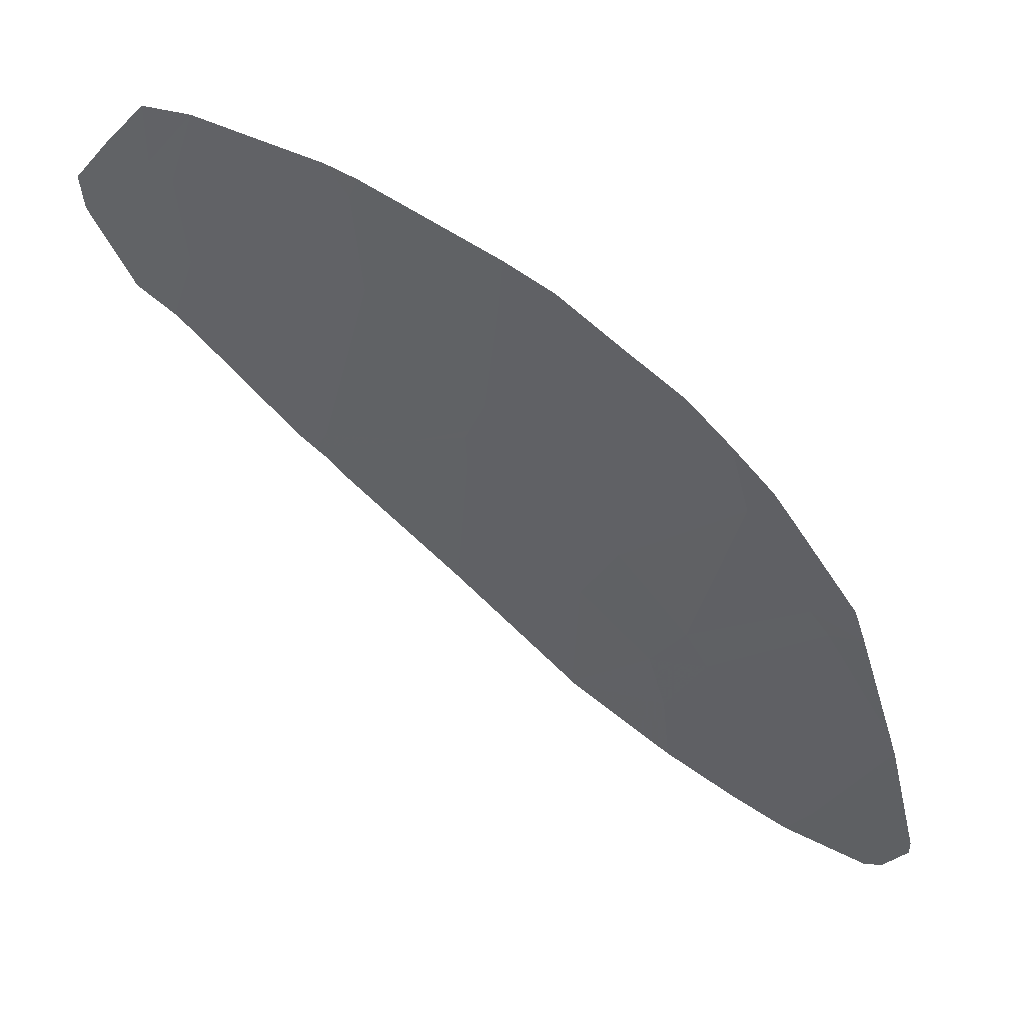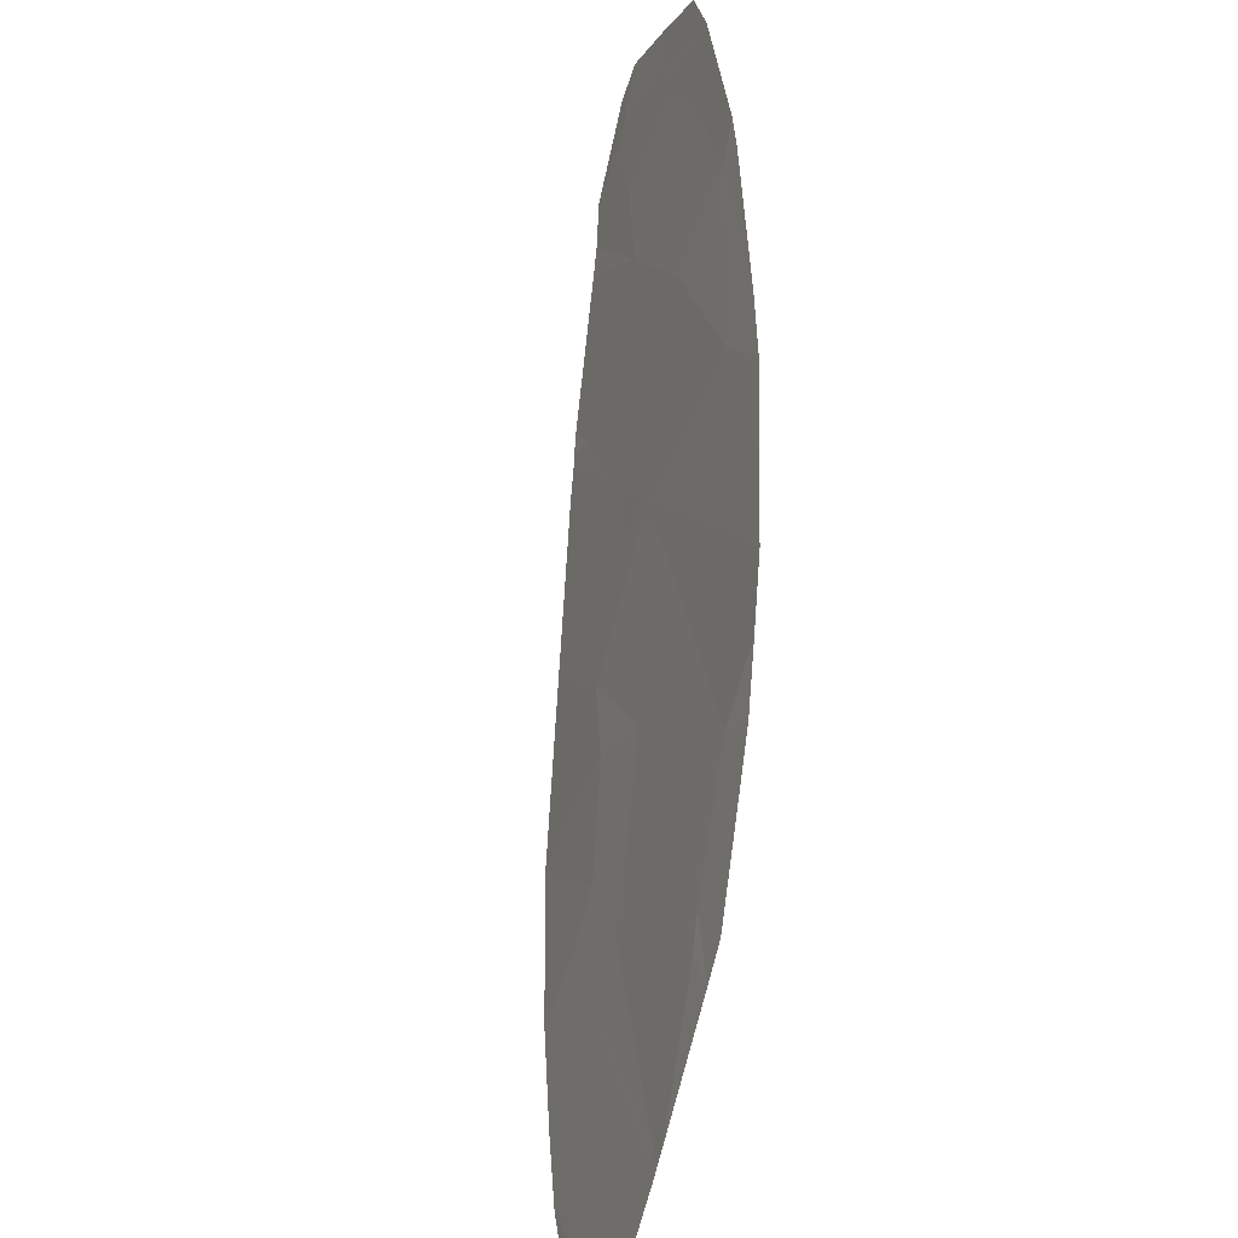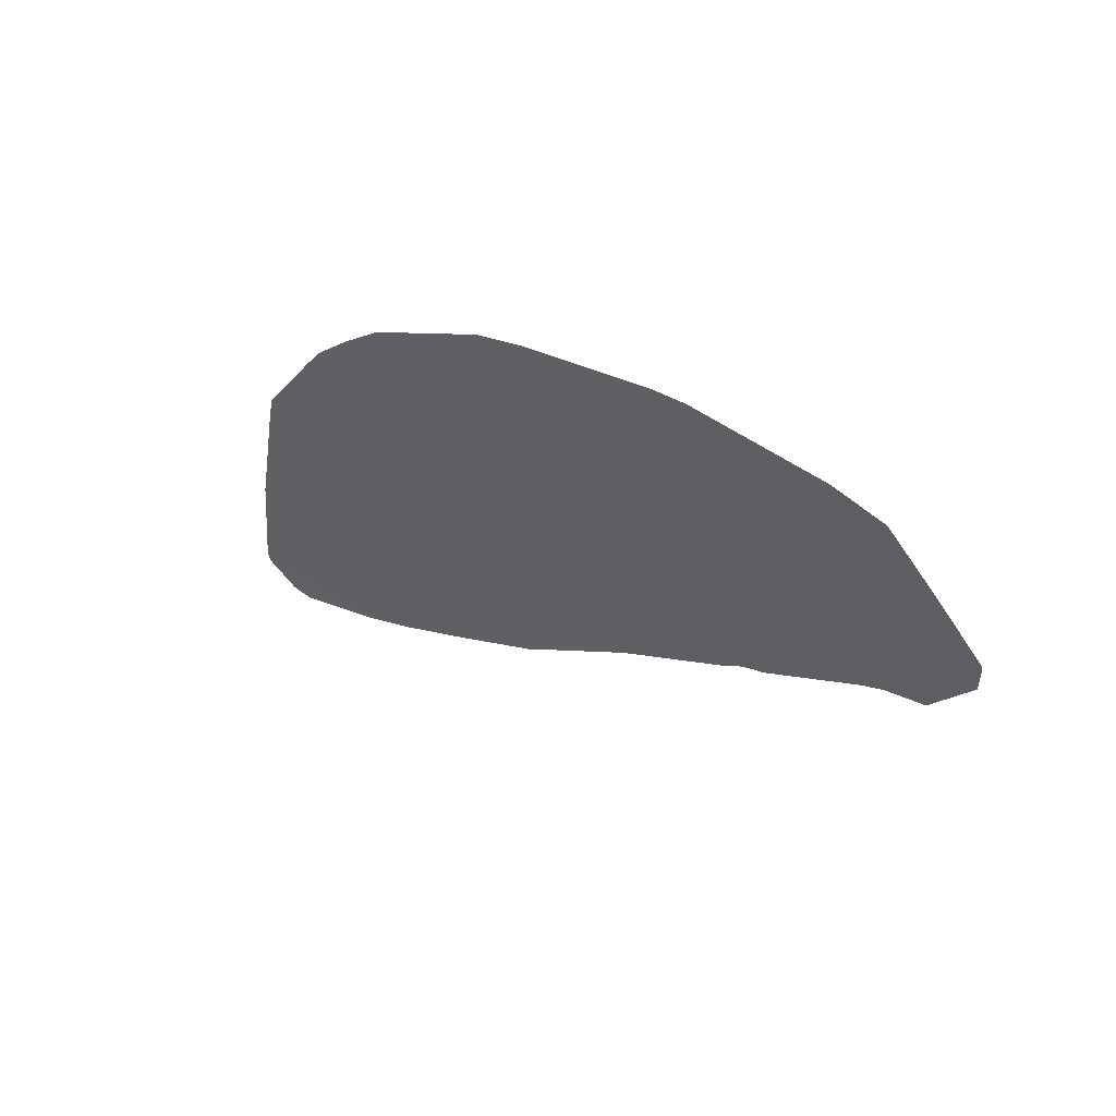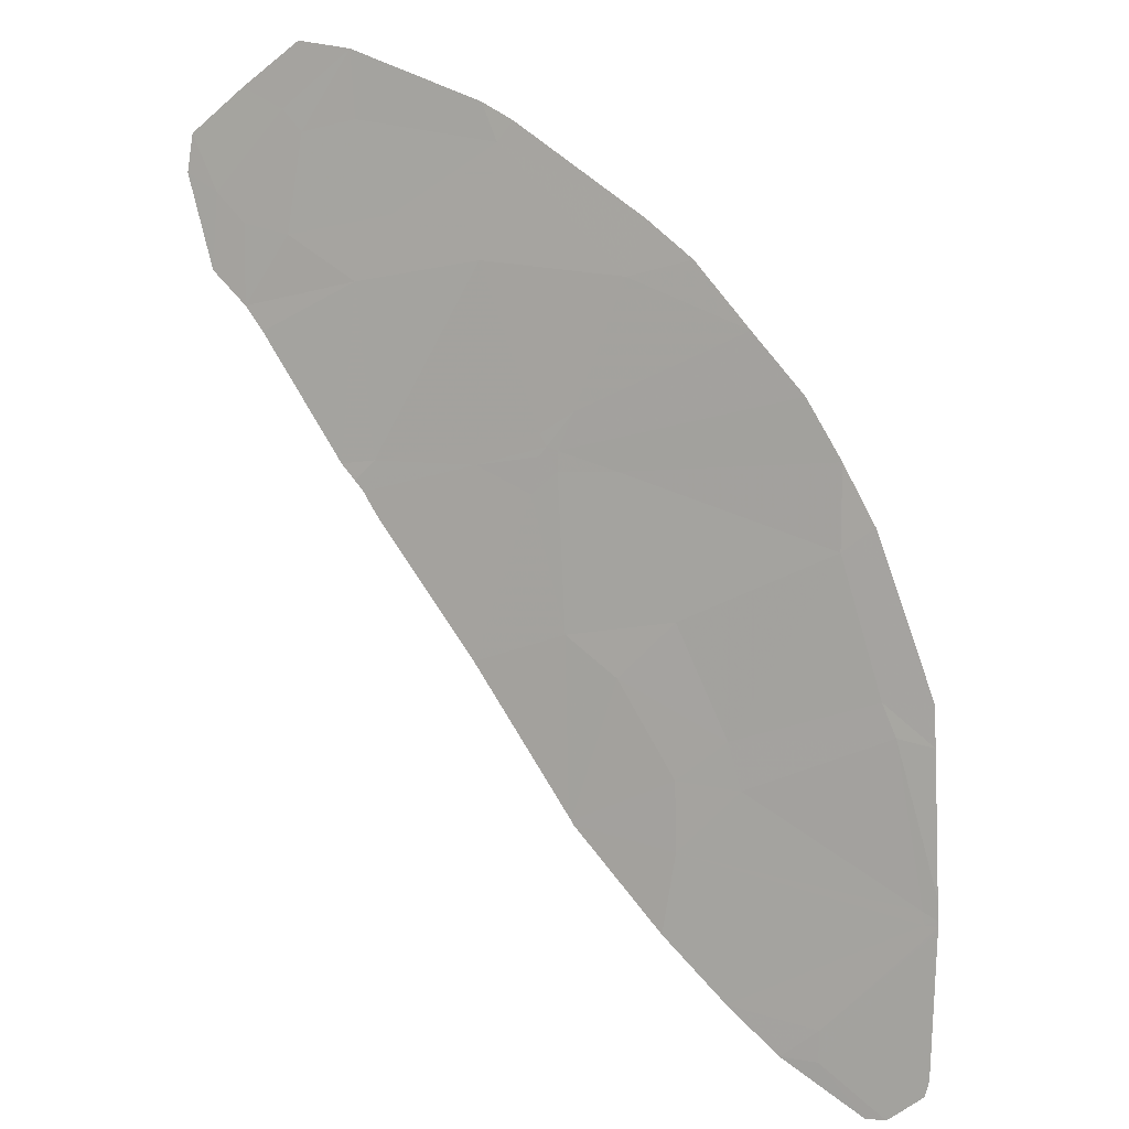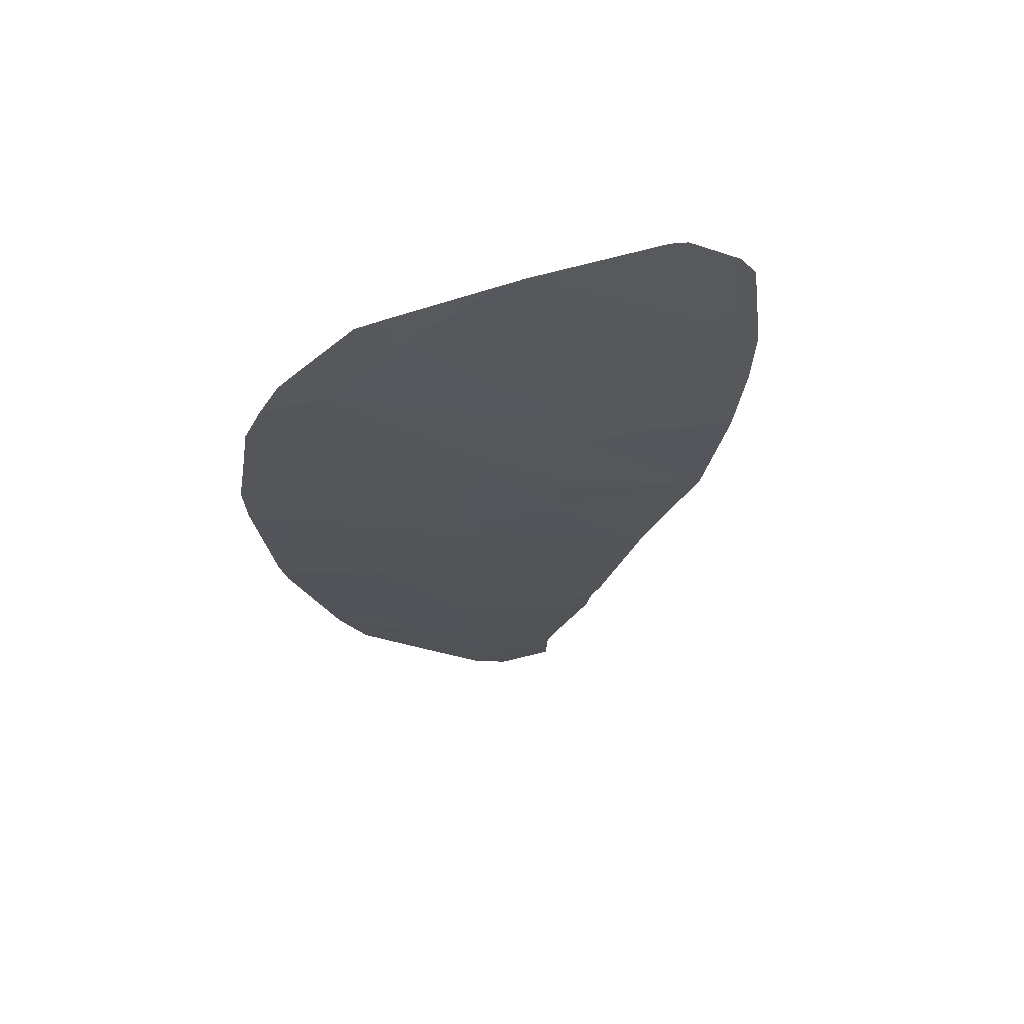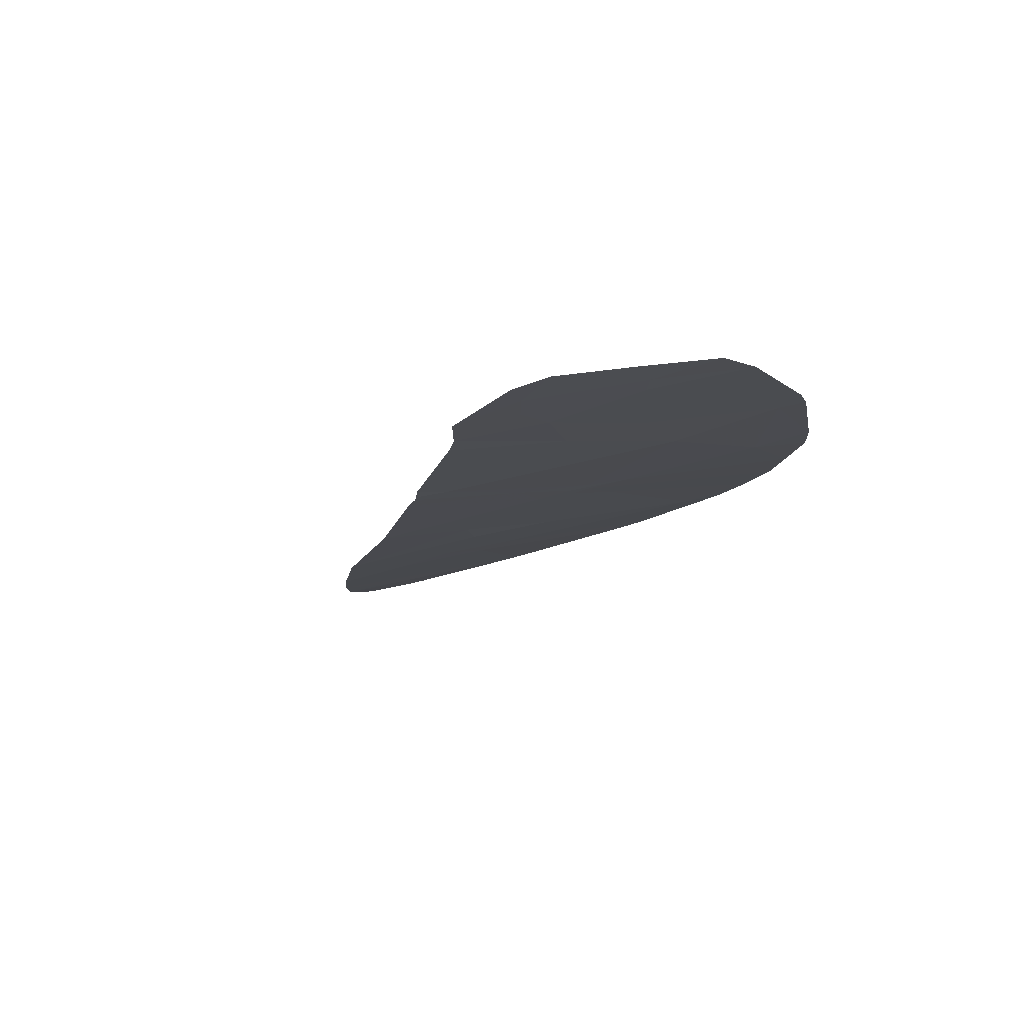
<metadata>
{"format":"obj","ext":"obj","renderer":"f3d","projection":"perspective","resolution":1024,"background":"white","views":[{"elev":68.4,"azim":-4.5,"up":"+Z"},{"elev":49.1,"azim":53.4,"up":"+Z"},{"elev":34.6,"azim":-166.9,"up":"+Z"},{"elev":-50.9,"azim":-13.6,"up":"+Y"},{"elev":-55.7,"azim":108.3,"up":"+Y"},{"elev":24.7,"azim":-70.3,"up":"+Y"}]}
</metadata>
<code>
v -39.7 110.6 -46.23
v -40.27 111 -46.1
v -39.28 110.7 -45.48
v -36.38 108.7 -47.04
v -38.71 109.2 -48.33
v -36.42 108.7 -46.92
v -38.77 109.6 -47.51
v -37.35 108.3 -48.89
v -36.98 108.2 -48.77
v -36.42 107.9 -49.07
v -36.22 107.8 -48.99
v -40.13 111.6 -44.44
v -38.16 111.1 -43.4
v -37.98 110.6 -44.16
v -37.54 110.5 -44.06
v -36.82 109.7 -45.06
v -37.28 109.8 -45.27
v -40.69 111.8 -44.7
v -42.78 113.7 -43.28
v -43.31 114.3 -42.64
v -43.75 114 -43.94
v -43.81 114.4 -42.99
v -40.73 111.9 -44.53
v -40.66 112.1 -44.12
v -40.84 112 -44.54
v -42.61 112.4 -45.76
v -42.77 112.6 -45.68
v -42.45 112.5 -45.48
v -40.89 111.9 -44.66
v -41.47 112.1 -45.03
v -44.21 114.2 -44.07
v -37.73 110.7 -43.81
v -36.7 109.5 -45.44
v -37.07 109.6 -45.52
v -42.14 113.9 -41.93
v -41.81 113.7 -41.95
v -41.92 113.6 -42.19
v -40.41 112.8 -42.2
v -39.9 112.4 -42.34
v -40.47 112.6 -42.76
v -40.93 112.1 -44.46
v -41.85 113.1 -43.25
v -43 113.5 -44.02
v -39.81 110 -47.74
v -38.94 109.9 -46.87
v -36.25 108.6 -46.99
v -37.05 108.4 -48.46
v -36.25 108.6 -47.05
v -37.95 108.7 -48.67
v -38.55 110 -46.29
v -38.31 109.7 -46.66
v -42.5 112.3 -45.82
v -38.62 111.5 -43.01
v -39.24 111.9 -42.69
v -39.78 110 -47.77
v -36.32 108.8 -46.75
v -43.82 113.6 -44.92
v -42.31 112.2 -45.97
v -41.08 111.1 -46.78
v -40.89 111.8 -45.03
v -44.04 113.8 -44.78
v -44.91 114.9 -43.55
v -44.88 114.7 -43.92
v -44.55 114.5 -43.94
v -44.44 114.1 -44.64
v -44.48 114.9 -42.9
v -44.05 114.6 -42.89
v -43.49 114.7 -42.07
v -44.02 114.9 -42.23
v -36.27 108.7 -46.94
v -35.94 107.8 -48.6
v -35.94 107.9 -48.43
v -39.84 110 -47.72
f 2 1 3
f 5 4 7
f 4 6 7
f 9 8 10
f 10 11 9
f 13 12 14
f 16 15 17
f 15 14 17
f 18 2 3
f 19 20 22
f 22 21 19
f 23 24 25
f 27 26 28
f 18 25 29
f 25 30 29
f 21 22 31
f 32 13 14
f 33 17 34
f 12 18 3
f 3 14 12
f 36 35 37
f 39 38 40
f 26 30 28
f 25 41 30
f 18 23 25
f 41 24 42
f 24 40 42
f 21 43 19
f 43 42 19
f 1 44 45
f 46 47 48
f 47 9 48
f 47 49 8
f 50 14 3
f 30 41 28
f 41 42 28
f 37 19 42
f 45 7 51
f 9 47 8
f 26 52 30
f 1 45 50
f 50 3 1
f 33 16 17
f 53 54 23
f 54 24 23
f 49 47 4
f 47 46 4
f 44 55 7
f 7 45 44
f 50 17 14
f 56 33 34
f 43 57 27
f 18 12 23
f 58 59 60
f 60 30 58
f 61 21 31
f 43 21 61
f 57 43 61
f 62 63 64
f 63 65 64
f 61 31 65
f 31 64 65
f 66 62 67
f 62 64 67
f 31 22 64
f 22 67 64
f 22 68 67
f 69 66 67
f 68 69 67
f 25 24 41
f 5 49 4
f 70 4 46
f 9 11 71
f 52 58 30
f 59 2 60
f 2 18 60
f 48 9 71
f 46 48 72
f 48 71 72
f 7 6 51
f 50 45 51
f 59 73 2
f 13 53 12
f 53 23 12
f 38 36 37
f 37 40 38
f 17 50 34
f 50 51 34
f 4 70 6
f 55 5 7
f 70 56 6
f 73 44 1
f 1 2 73
f 15 32 14
f 30 60 29
f 18 29 60
f 40 37 42
f 43 27 28
f 28 42 43
f 20 19 37
f 35 68 20
f 20 37 35
f 68 22 20
f 54 39 40
f 24 54 40
f 6 56 34
f 34 51 6

</code>
